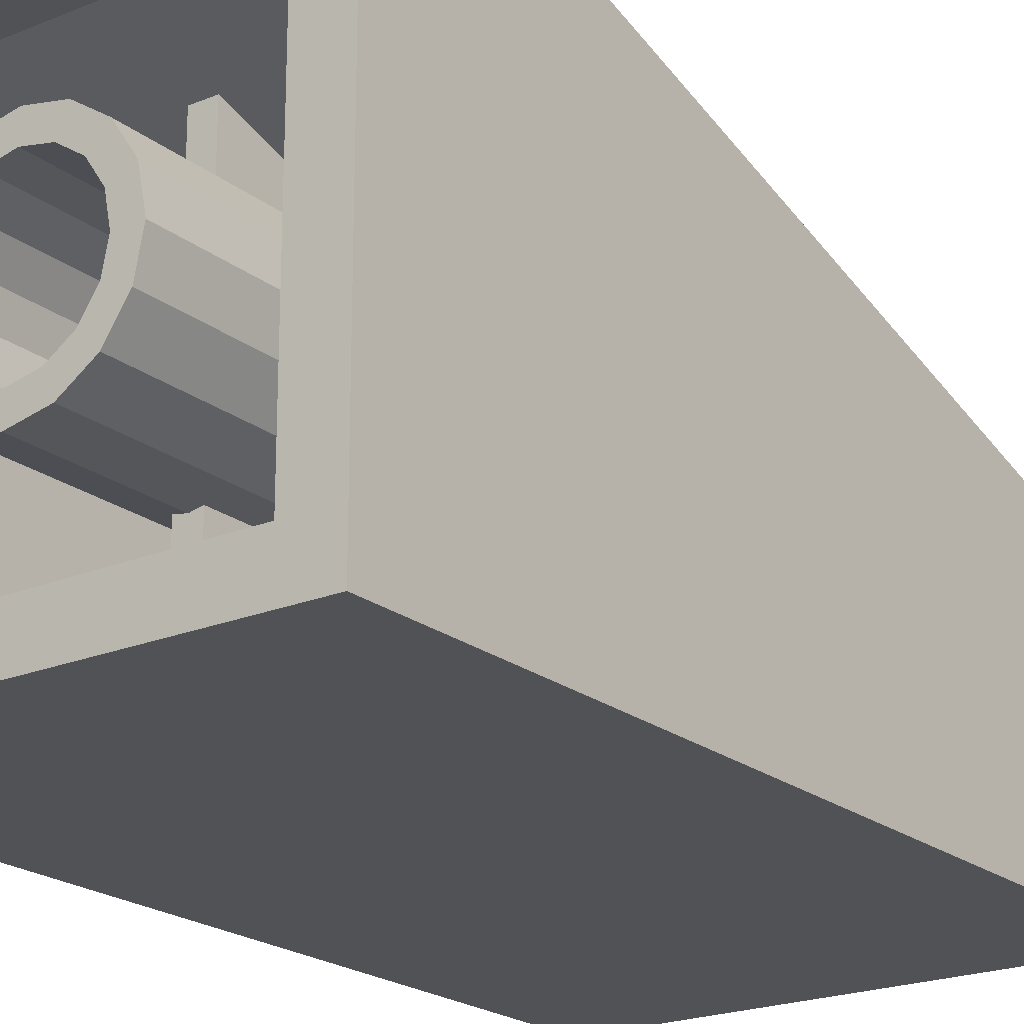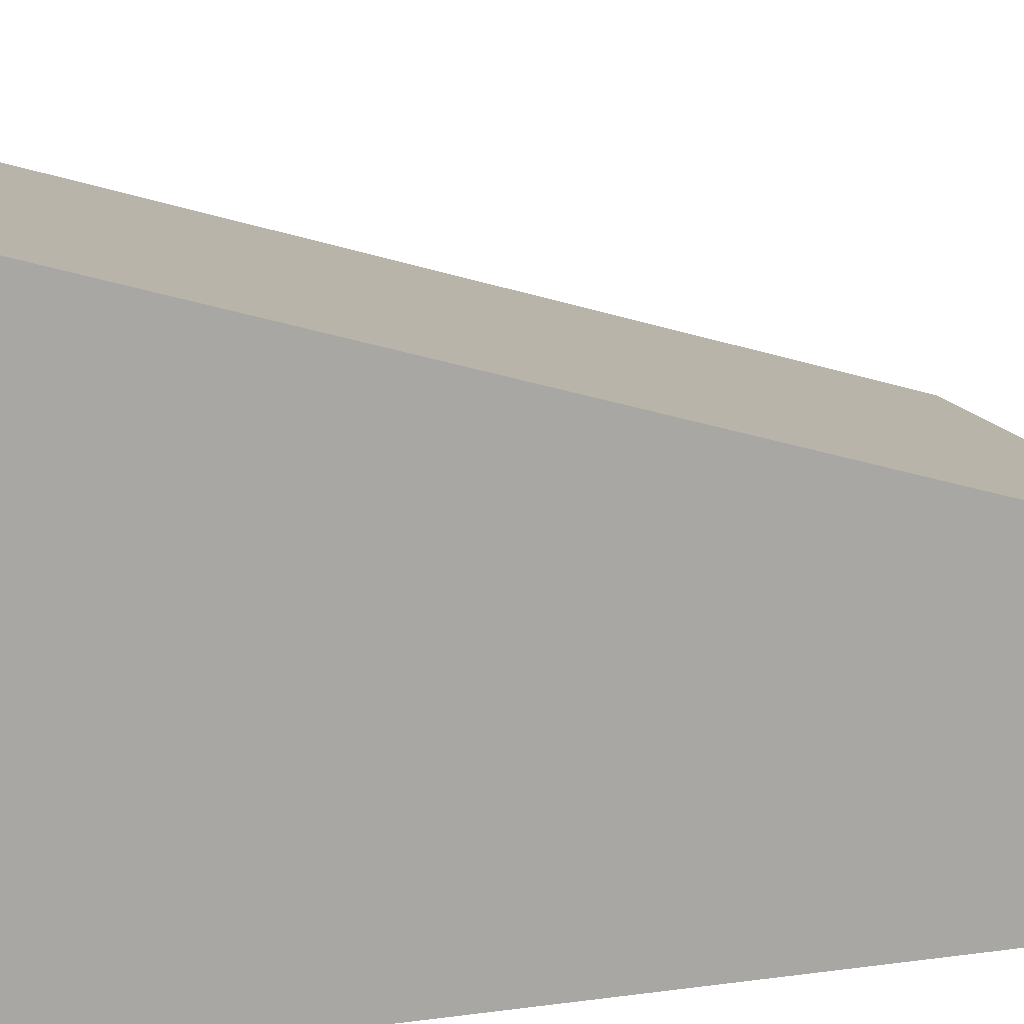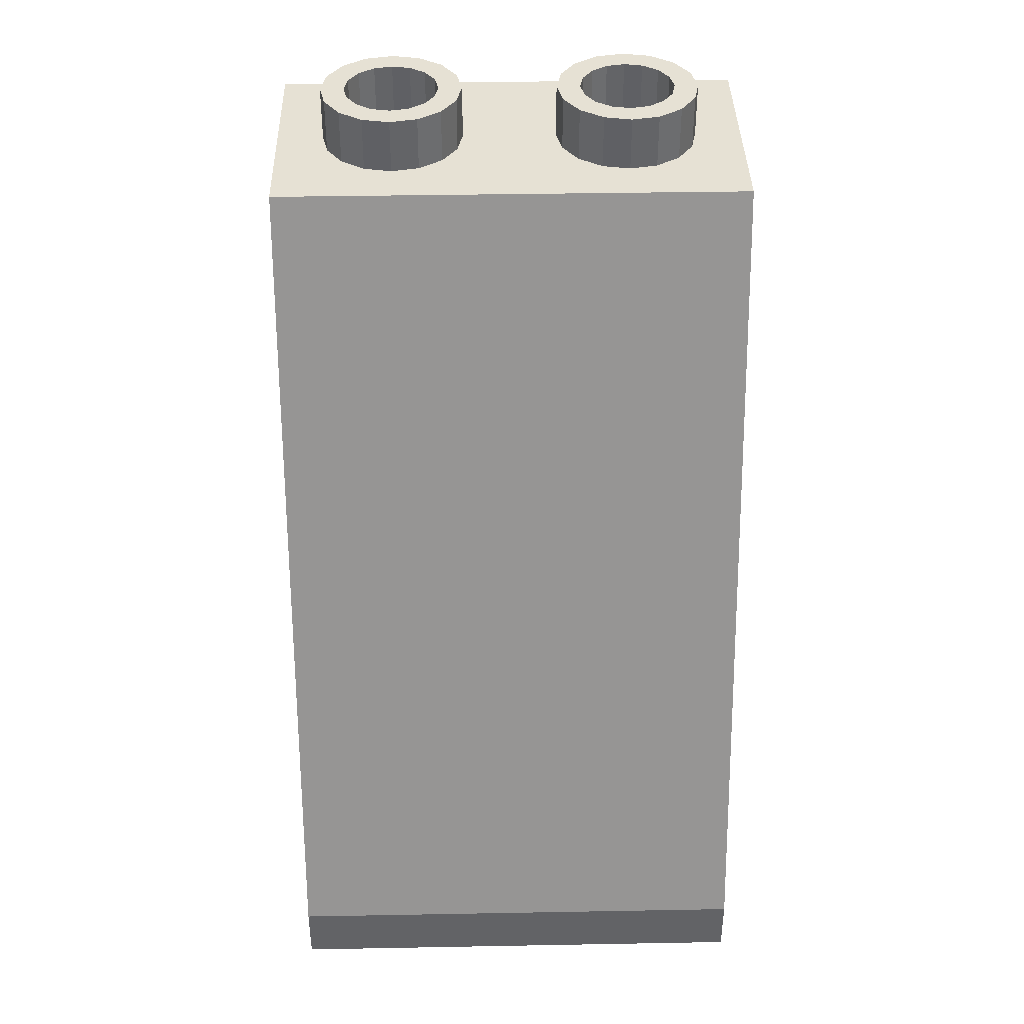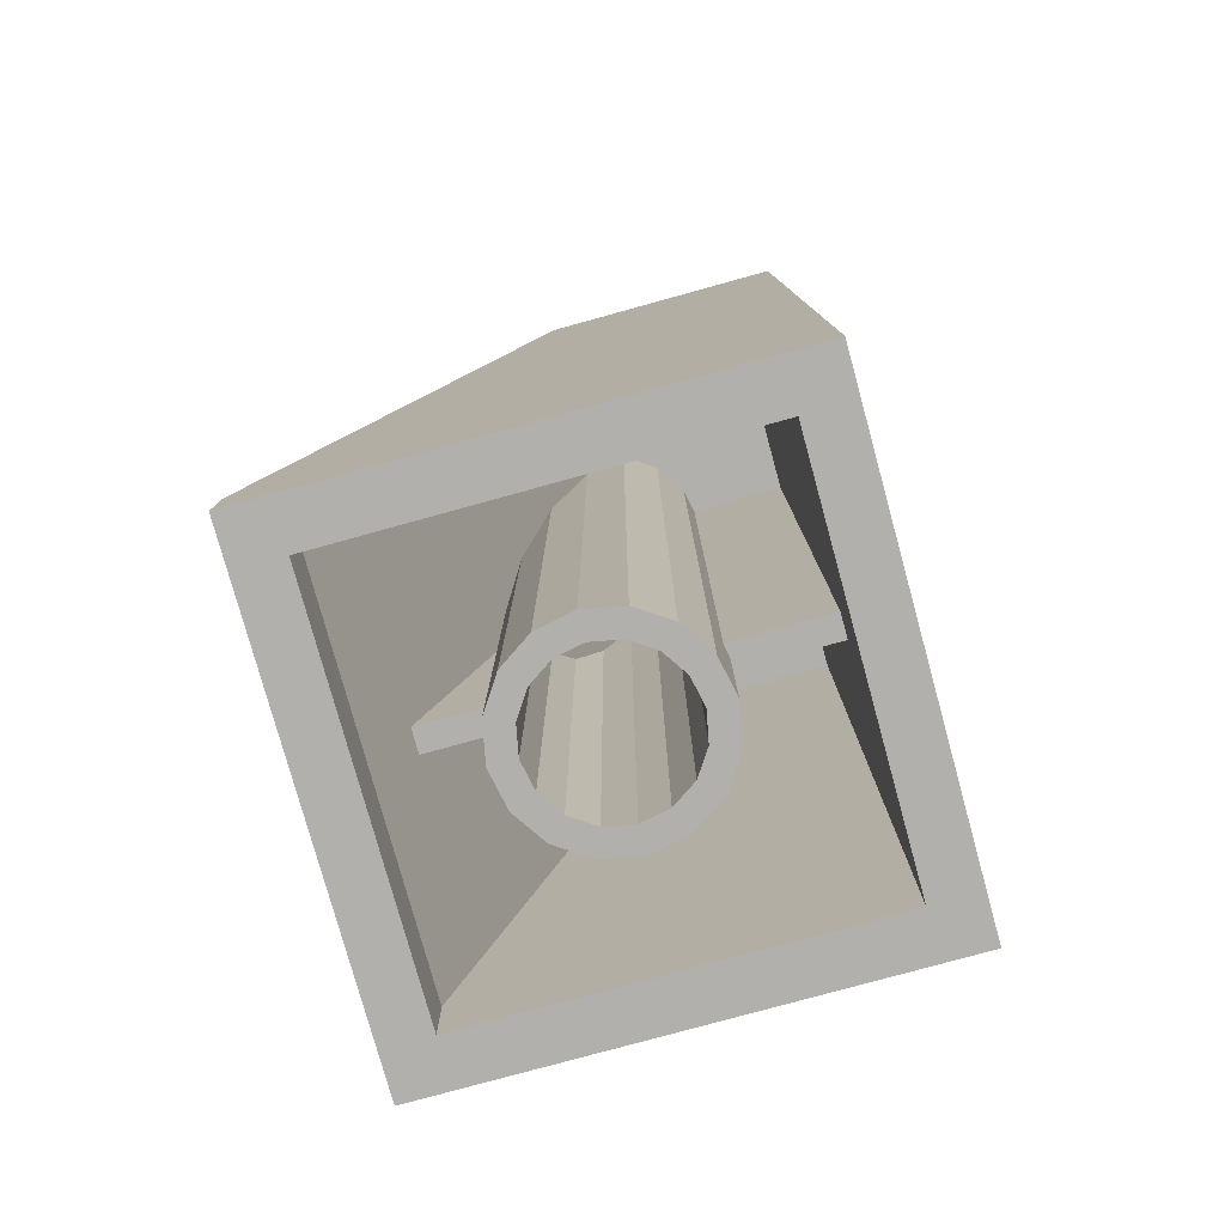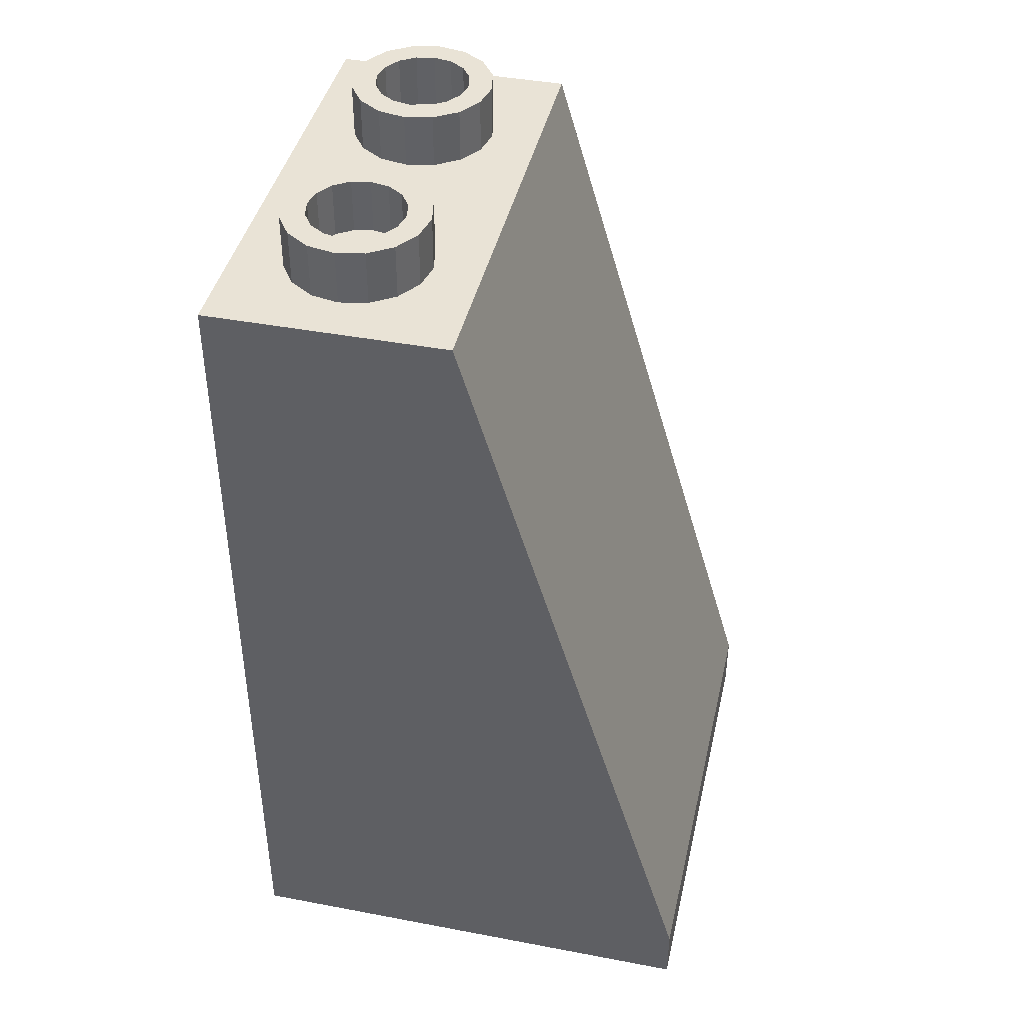
<metadata>
{"format":"obj","ext":"obj","renderer":"f3d","projection":"perspective","resolution":1024,"background":"white","views":[{"elev":-21.2,"azim":36.3,"up":"+Z"},{"elev":14.4,"azim":72.8,"up":"+Z"},{"elev":39.2,"azim":-1.3,"up":"+Y"},{"elev":-78.7,"azim":105.4,"up":"+Y"},{"elev":42.1,"azim":-77.2,"up":"+Y"}]}
</metadata>
<code>
o Part.1
v -7.96 0.02 7.96
v 7.96 2 7.96
v -7.96 2 7.96
v 7.96 28.78 -7.96
v 7.96 28.78 0
v -7.96 28.78 -7.96
v -7.96 28.78 0
v -7.96 0.02 -7.96
v 7.96 0.02 7.96
v 7.96 0.02 -7.96
v 6.4 0.02 -6.4
v -6.4 0.02 -6.4
v -6.4 0.02 6.4
v 6.4 0.02 6.4
v 6.4 2 6.4
v -6.4 2 6.4
v -6.4 2 -6.4
v 6.4 2 -6.4
v 6.4 27.8 -6.4
v -6.4 27.8 -6.4
v -6.4 27.8 -1.15
v 6.4 27.8 -1.15
v 4 28.78 -6.4
v 4.918 28.78 -6.217
v 5.697 28.78 -5.697
v 6.217 28.78 -4.918
v 6.4 28.78 -4
v 6.217 28.78 -3.082
v 5.697 28.78 -2.303
v 4.918 28.78 -1.783
v 4 28.78 -1.6
v 3.082 28.78 -1.783
v 2.303 28.78 -2.303
v 1.783 28.78 -3.082
v 1.6 28.78 -4
v 1.783 28.78 -4.918
v 2.303 28.78 -5.697
v 3.082 28.78 -6.217
v 3.082 30.6 -6.217
v 2.303 30.6 -5.697
v 1.783 30.6 -4.918
v 1.6 30.6 -4
v 1.783 30.6 -3.082
v 2.303 30.6 -2.303
v 3.082 30.6 -1.783
v 4 30.6 -1.6
v 4.918 30.6 -1.783
v 5.697 30.6 -2.303
v 6.217 30.6 -3.082
v 6.4 30.6 -4
v 6.217 30.6 -4.918
v 5.697 30.6 -5.697
v 4.918 30.6 -6.217
v 4 30.6 -6.4
v 0 0.02 -3.25
v 1.244 0.02 -3.003
v 2.298 0.02 -2.298
v 3.003 0.02 -1.244
v 3.25 0.02 0
v 3.003 0.02 1.244
v 2.298 0.02 2.298
v 1.244 0.02 3.003
v 0 0.02 3.25
v -1.244 0.02 3.003
v -2.298 0.02 2.298
v -3.003 0.02 1.244
v -3.25 0.02 0
v -3.003 0.02 -1.244
v -2.298 0.02 -2.298
v -1.244 0.02 -3.003
v -0.92 0.02 -2.221
v -1.7 0.02 -1.7
v -2.221 0.02 -0.92
v -2.404 0.02 0
v -2.221 0.02 0.92
v -1.7 0.02 1.7
v -0.92 0.02 2.221
v 0 0.02 2.404
v 0.92 0.02 2.221
v 1.7 0.02 1.7
v 2.221 0.02 0.92
v 2.404 0.02 0
v 2.221 0.02 -0.92
v 1.7 0.02 -1.7
v 0.92 0.02 -2.221
v 0 0.02 -2.404
v 0.4 5 -6.4
v 0.4 5 5.51
v -0.4 5 5.51
v -0.4 5 -6.4
v -0.4 27.8 -6.4
v -0.4 13.03 3.171
v 0.4 13.03 3.171
v 0.4 27.8 -6.4
v 0.4 5 3.171
v -0.4 5 3.17
v 0.4 5 -3.172
v -0.4 5 -3.172
v -0.4 27.8 -3.172
v 0.4 27.8 -3.172
v -4 30.6 -6.4
v -3.082 30.6 -6.217
v -2.303 30.6 -5.697
v -1.783 30.6 -4.918
v -1.6 30.6 -4
v -1.783 30.6 -3.082
v -2.303 30.6 -2.303
v -3.082 30.6 -1.783
v -4 30.6 -1.6
v -4.918 30.6 -1.783
v -5.697 30.6 -2.303
v -6.217 30.6 -3.082
v -6.4 30.6 -4
v -6.217 30.6 -4.918
v -5.697 30.6 -5.697
v -4.918 30.6 -6.217
v -4.918 28.78 -6.217
v -5.697 28.78 -5.697
v -6.217 28.78 -4.918
v -6.4 28.78 -4
v -6.217 28.78 -3.082
v -5.697 28.78 -2.303
v -4.918 28.78 -1.783
v -4 28.78 -1.6
v -3.082 28.78 -1.783
v -2.303 28.78 -2.303
v -1.783 28.78 -3.082
v -1.6 28.78 -4
v -1.783 28.78 -4.918
v -2.303 28.78 -5.697
v -3.082 28.78 -6.217
v -4 28.78 -6.4
v 0 5 -6.4
v 0 5 -3.244
v 0 5 5.51
v 0 5 3.249
v -1.244 27.8 -3.003
v -2.298 27.8 -2.298
v -3.003 27.8 -1.244
v -3.25 23.87 0
v -3.003 19.62 1.244
v -2.298 16.02 2.298
v -1.244 13.61 3.003
v 0 12.76 3.25
v 1.244 13.61 3.003
v 2.298 16.02 2.298
v 3.003 19.62 1.244
v 3.25 23.87 0
v 3.003 27.8 -1.244
v 2.298 27.8 -2.298
v 1.244 27.8 -3.003
v 0 27.8 -3.25
v 0.92 27.8 -2.221
v 0 27.8 -2.404
v -0.92 27.8 -2.221
v -1.7 27.8 -1.7
v -2.221 27.01 -0.92
v -2.404 23.87 0
v -2.221 20.73 0.92
v -1.7 18.06 1.7
v -0.92 16.28 2.221
v 0 15.65 2.404
v 0.92 16.28 2.221
v 1.7 18.06 1.7
v 2.221 20.73 0.92
v 2.404 23.87 0
v 2.221 27.01 -0.92
v 1.7 27.8 -1.7
v 4 30.6 -5.6
v 3.388 30.6 -5.478
v 2.869 30.6 -5.131
v 2.522 30.6 -4.612
v 2.4 30.6 -4
v 2.522 30.6 -3.388
v 2.869 30.6 -2.869
v 3.388 30.6 -2.522
v 4 30.6 -2.4
v 4.612 30.6 -2.522
v 5.131 30.6 -2.869
v 5.478 30.6 -3.388
v 5.6 30.6 -4
v 5.478 30.6 -4.612
v 5.131 30.6 -5.131
v 4.612 30.6 -5.478
v -4 30.6 -5.6
v -4.612 30.6 -5.478
v -5.131 30.6 -5.131
v -5.478 30.6 -4.612
v -5.6 30.6 -4
v -5.478 30.6 -3.388
v -5.131 30.6 -2.869
v -4.612 30.6 -2.522
v -4 30.6 -2.4
v -3.388 30.6 -2.522
v -2.869 30.6 -2.869
v -2.522 30.6 -3.388
v -2.4 30.6 -4
v -2.522 30.6 -4.612
v -2.869 30.6 -5.131
v -3.388 30.6 -5.478
v 4 28.78 -5.6
v 3.388 28.78 -5.478
v 2.869 28.78 -5.131
v 2.522 28.78 -4.612
v 2.4 28.78 -4
v 2.522 28.78 -3.388
v 2.869 28.78 -2.869
v 3.388 28.78 -2.522
v 4 28.78 -2.4
v 4.612 28.78 -2.522
v 5.131 28.78 -2.869
v 5.478 28.78 -3.388
v 5.6 28.78 -4
v 5.478 28.78 -4.612
v 5.131 28.78 -5.131
v 4.612 28.78 -5.478
v -4 28.78 -5.6
v -4.612 28.78 -5.478
v -5.131 28.78 -5.131
v -5.478 28.78 -4.612
v -5.6 28.78 -4
v -5.478 28.78 -3.388
v -5.131 28.78 -2.869
v -4.612 28.78 -2.522
v -4 28.78 -2.4
v -3.388 28.78 -2.522
v -2.869 28.78 -2.869
v -2.522 28.78 -3.388
v -2.4 28.78 -4
v -2.522 28.78 -4.612
v -2.869 28.78 -5.131
v -3.388 28.78 -5.478
v 7.96 28.78 -7.96
v 7.96 28.78 -7.96
v 7.96 28.78 0
v 7.96 28.78 0
v -7.96 28.78 -7.96
v -7.96 28.78 -7.96
v -7.96 0.02 -7.96
v -7.96 0.02 -7.96
v 7.96 0.02 -7.96
v 7.96 0.02 -7.96
v -7.96 0.02 7.96
v -7.96 0.02 7.96
v 7.96 0.02 7.96
v 7.96 0.02 7.96
v -7.96 28.78 0
v -7.96 28.78 0
v 7.96 2 7.96
v 7.96 2 7.96
v -7.96 2 7.96
v -7.96 2 7.96
v -6.4 0.02 -6.4
v -6.4 0.02 -6.4
v -6.4 0.02 6.4
v -6.4 0.02 6.4
v 6.4 0.02 -6.4
v 6.4 0.02 -6.4
v 6.4 0.02 6.4
v 6.4 0.02 6.4
v 6.4 2 -6.4
v 6.4 2 6.4
v 6.4 2 6.4
v -6.4 2 6.4
v -6.4 2 6.4
v -6.4 2 -6.4
v -6.4 27.8 -1.15
v -6.4 27.8 -1.15
v -6.4 27.8 -6.4
v -6.4 27.8 -6.4
v 6.4 27.8 -6.4
v 6.4 27.8 -6.4
v 6.4 27.8 -1.15
v 6.4 27.8 -1.15
v 3.082 30.6 -6.217
v 4 30.6 -6.4
v 2.303 30.6 -5.697
v 1.783 30.6 -4.918
v 1.6 30.6 -4
v 1.783 30.6 -3.082
v 2.303 30.6 -2.303
v 3.082 30.6 -1.783
v 4 30.6 -1.6
v 4.918 30.6 -1.783
v 5.697 30.6 -2.303
v 6.217 30.6 -3.082
v 6.4 30.6 -4
v 6.217 30.6 -4.918
v 5.697 30.6 -5.697
v 4.918 30.6 -6.217
v 0 0.02 -3.25
v 1.244 0.02 -3.003
v 2.298 0.02 -2.298
v 3.003 0.02 -1.244
v 3.25 0.02 0
v 3.003 0.02 1.244
v 2.298 0.02 2.298
v 1.244 0.02 3.003
v 0 0.02 3.25
v -1.244 0.02 3.003
v -2.298 0.02 2.298
v -3.003 0.02 1.244
v -3.25 0.02 0
v -3.003 0.02 -1.244
v -2.298 0.02 -2.298
v -1.244 0.02 -3.003
v -0.92 0.02 -2.221
v 0 0.02 -2.404
v -1.7 0.02 -1.7
v -2.221 0.02 -0.92
v -2.404 0.02 0
v -2.221 0.02 0.92
v -1.7 0.02 1.7
v -0.92 0.02 2.221
v 0 0.02 2.404
v 0.92 0.02 2.221
v 1.7 0.02 1.7
v 2.221 0.02 0.92
v 2.404 0.02 0
v 2.221 0.02 -0.92
v 1.7 0.02 -1.7
v 0.92 0.02 -2.221
v 0.4 5 5.51
v 0.4 5 3.171
v -0.4 5 5.51
v -0.4 5 3.17
v 0.4 5 -6.4
v 0.4 5 -3.172
v -0.4 5 -6.4
v -0.4 5 -3.172
v -4 30.6 -6.4
v -3.082 30.6 -6.217
v -2.303 30.6 -5.697
v -1.783 30.6 -4.918
v -1.6 30.6 -4
v -1.783 30.6 -3.082
v -2.303 30.6 -2.303
v -3.082 30.6 -1.783
v -4 30.6 -1.6
v -4.918 30.6 -1.783
v -5.697 30.6 -2.303
v -6.217 30.6 -3.082
v -6.4 30.6 -4
v -6.217 30.6 -4.918
v -5.697 30.6 -5.697
v -4.918 30.6 -6.217
v 3.388 30.6 -5.478
v 4 30.6 -5.6
v 2.869 30.6 -5.131
v 2.522 30.6 -4.612
v 2.4 30.6 -4
v 2.522 30.6 -3.388
v 2.869 30.6 -2.869
v 3.388 30.6 -2.522
v 4 30.6 -2.4
v 4.612 30.6 -2.522
v 5.131 30.6 -2.869
v 5.478 30.6 -3.388
v 5.6 30.6 -4
v 5.478 30.6 -4.612
v 5.131 30.6 -5.131
v 4.612 30.6 -5.478
v -4.612 30.6 -5.478
v -4 30.6 -5.6
v -5.131 30.6 -5.131
v -5.478 30.6 -4.612
v -5.6 30.6 -4
v -5.478 30.6 -3.388
v -5.131 30.6 -2.869
v -4.612 30.6 -2.522
v -4 30.6 -2.4
v -3.388 30.6 -2.522
v -2.869 30.6 -2.869
v -2.522 30.6 -3.388
v -2.4 30.6 -4
v -2.522 30.6 -4.612
v -2.869 30.6 -5.131
v -3.388 30.6 -5.478
f 252 243 250
f 243 245 250
f 244 251 240
f 242 249 246
f 242 233 249
f 233 235 249
f 251 248 240
f 248 238 240
f 2 236 3
f 236 247 3
f 239 237 241
f 237 234 241
f 7 5 6
f 5 4 6
f 9 259 10
f 259 257 10
f 255 1 253
f 1 8 253
f 1 255 9
f 255 259 9
f 10 257 8
f 257 253 8
f 260 262 258
f 262 261 258
f 256 264 14
f 264 263 14
f 11 18 254
f 18 266 254
f 12 17 13
f 17 265 13
f 17 269 265
f 269 267 265
f 18 271 266
f 271 270 266
f 16 268 15
f 268 273 15
f 262 274 261
f 274 272 261
f 19 22 20
f 22 21 20
f 23 38 276
f 38 275 276
f 38 37 275
f 37 277 275
f 37 36 277
f 36 278 277
f 36 35 278
f 35 279 278
f 35 34 279
f 34 280 279
f 34 33 280
f 33 281 280
f 33 32 281
f 32 282 281
f 32 31 282
f 31 283 282
f 31 30 283
f 30 284 283
f 30 29 284
f 29 285 284
f 29 28 285
f 28 286 285
f 28 27 286
f 27 287 286
f 27 26 287
f 26 288 287
f 26 25 288
f 25 289 288
f 25 24 289
f 24 290 289
f 24 23 290
f 23 276 290
f 158 159 311
f 159 312 311
f 145 298 146
f 298 297 146
f 144 299 145
f 299 298 145
f 157 158 310
f 158 311 310
f 143 300 144
f 300 299 144
f 156 157 309
f 157 310 309
f 142 301 143
f 301 300 143
f 155 156 307
f 156 309 307
f 168 153 321
f 153 322 321
f 141 302 142
f 302 301 142
f 154 155 308
f 155 307 308
f 167 168 320
f 168 321 320
f 140 303 141
f 303 302 141
f 153 154 322
f 154 308 322
f 166 167 319
f 167 320 319
f 139 304 140
f 304 303 140
f 165 166 318
f 166 319 318
f 159 160 312
f 160 313 312
f 146 297 147
f 297 296 147
f 160 161 313
f 161 314 313
f 147 296 148
f 296 295 148
f 161 162 314
f 162 315 314
f 148 295 149
f 295 294 149
f 162 163 315
f 163 316 315
f 149 294 150
f 294 293 150
f 163 164 316
f 164 317 316
f 150 293 151
f 293 292 151
f 137 306 138
f 306 305 138
f 164 165 317
f 165 318 317
f 151 292 152
f 292 291 152
f 138 305 139
f 305 304 139
f 152 291 137
f 291 306 137
f 63 64 78
f 64 77 78
f 64 65 77
f 65 76 77
f 65 66 76
f 66 75 76
f 66 67 75
f 67 74 75
f 67 68 74
f 68 73 74
f 68 69 73
f 69 72 73
f 69 70 72
f 70 71 72
f 55 86 70
f 86 71 70
f 55 56 86
f 56 85 86
f 56 57 85
f 57 84 85
f 57 58 84
f 58 83 84
f 58 59 83
f 59 82 83
f 59 60 82
f 60 81 82
f 60 61 81
f 61 80 81
f 61 62 80
f 62 79 80
f 62 63 79
f 63 78 79
f 135 325 136
f 325 326 136
f 134 330 133
f 330 329 133
f 98 99 90
f 99 91 90
f 327 94 328
f 94 100 328
f 323 324 93
f 89 92 96
f 131 132 332
f 132 331 332
f 130 131 333
f 131 332 333
f 129 130 334
f 130 333 334
f 128 129 335
f 129 334 335
f 127 128 336
f 128 335 336
f 126 127 337
f 127 336 337
f 125 126 338
f 126 337 338
f 124 125 339
f 125 338 339
f 123 124 340
f 124 339 340
f 122 123 341
f 123 340 341
f 121 122 342
f 122 341 342
f 120 121 343
f 121 342 343
f 119 120 344
f 120 343 344
f 118 119 345
f 119 344 345
f 117 118 346
f 118 345 346
f 132 117 331
f 117 346 331
f 97 134 87
f 134 133 87
f 88 135 95
f 135 136 95
f 353 207 352
f 207 206 352
f 367 221 366
f 221 220 366
f 354 208 353
f 208 207 353
f 368 222 367
f 222 221 367
f 355 209 354
f 209 208 354
f 369 223 368
f 223 222 368
f 356 210 355
f 210 209 355
f 370 224 369
f 224 223 369
f 357 211 356
f 211 210 356
f 371 225 370
f 225 224 370
f 358 212 357
f 212 211 357
f 372 226 371
f 226 225 371
f 359 213 358
f 213 212 358
f 373 227 372
f 227 226 372
f 360 214 359
f 214 213 359
f 374 228 373
f 228 227 373
f 361 215 360
f 215 214 360
f 347 202 348
f 202 201 348
f 375 229 374
f 229 228 374
f 362 216 361
f 216 215 361
f 349 203 347
f 203 202 347
f 376 230 375
f 230 229 375
f 348 201 362
f 201 216 362
f 350 204 349
f 204 203 349
f 377 231 376
f 231 230 376
f 363 218 364
f 218 217 364
f 351 205 350
f 205 204 350
f 378 232 377
f 232 231 377
f 365 219 363
f 219 218 363
f 352 206 351
f 206 205 351
f 364 217 378
f 217 232 378
f 366 220 365
f 220 219 365
f 193 192 109
f 192 110 109
f 48 179 47
f 179 178 47
f 172 41 173
f 41 42 173
f 169 54 170
f 54 39 170
f 45 176 44
f 176 175 44
f 116 186 101
f 186 185 101
f 49 180 48
f 180 179 48
f 45 46 176
f 46 177 176
f 53 54 184
f 54 169 184
f 44 175 43
f 175 174 43
f 187 115 188
f 115 114 188
f 181 50 182
f 50 51 182
f 41 172 40
f 172 171 40
f 40 171 39
f 171 170 39
f 189 188 113
f 188 114 113
f 50 181 49
f 181 180 49
f 184 183 53
f 183 52 53
f 104 103 198
f 103 199 198
f 108 194 109
f 194 193 109
f 112 111 190
f 111 191 190
f 183 182 52
f 182 51 52
f 173 42 174
f 42 43 174
f 177 46 178
f 46 47 178
f 187 186 115
f 186 116 115
f 194 108 195
f 108 107 195
f 185 200 101
f 200 102 101
f 198 197 104
f 197 105 104
f 113 112 189
f 112 190 189
f 195 107 196
f 107 106 196
f 103 102 199
f 102 200 199
f 111 110 191
f 110 192 191
f 197 196 105
f 196 106 105

</code>
